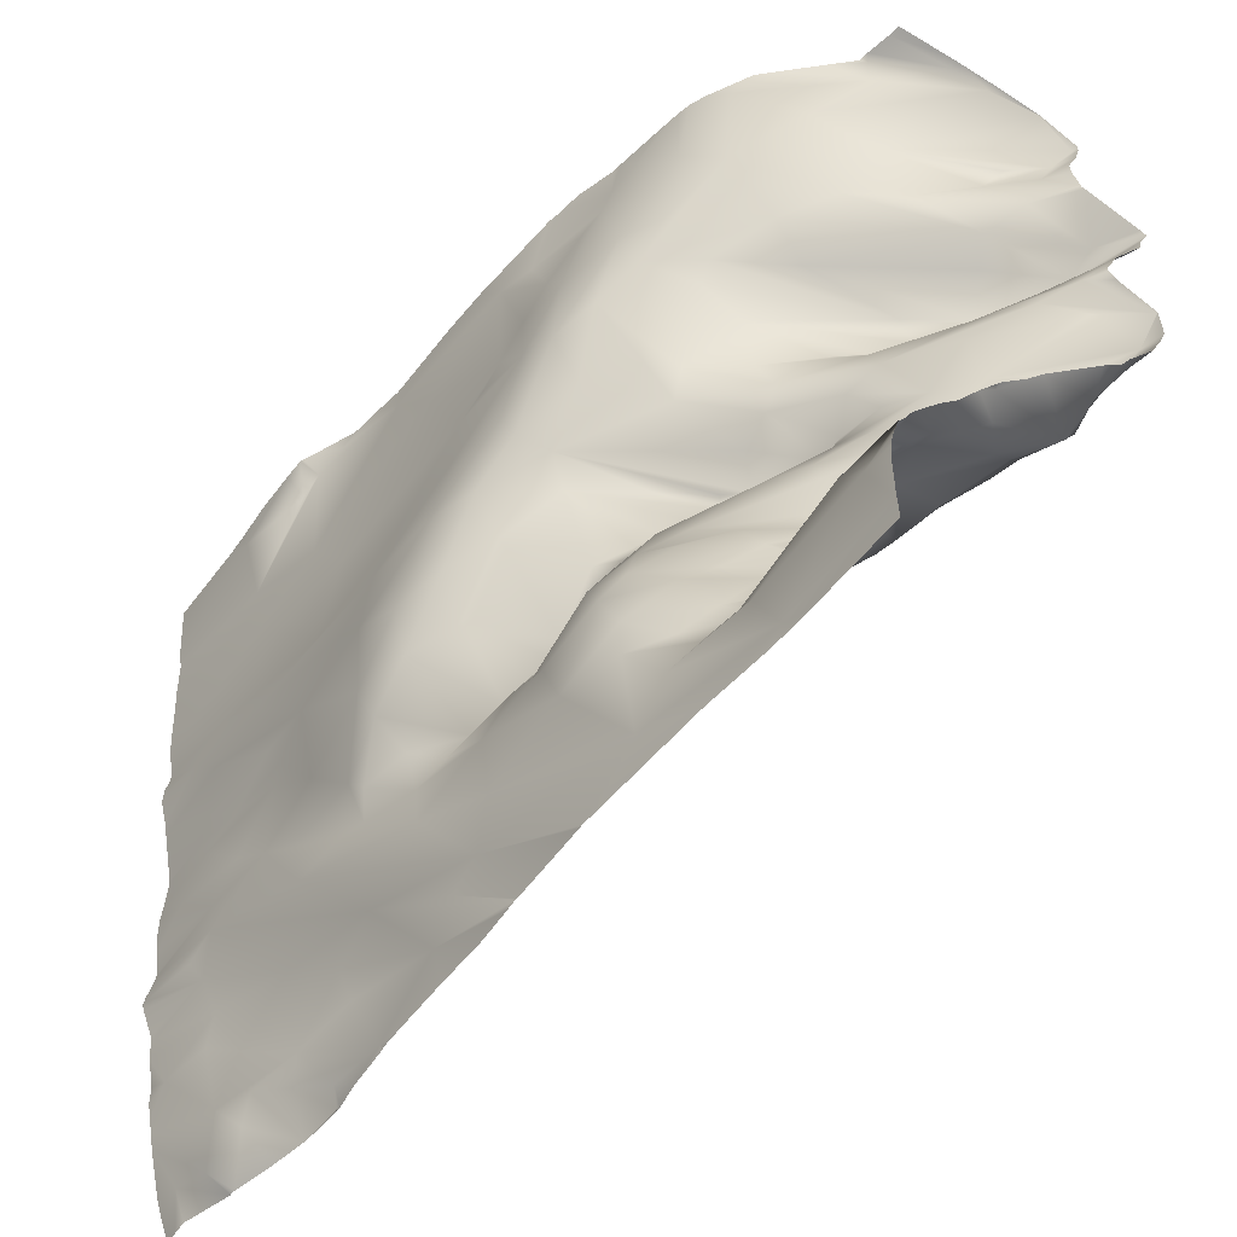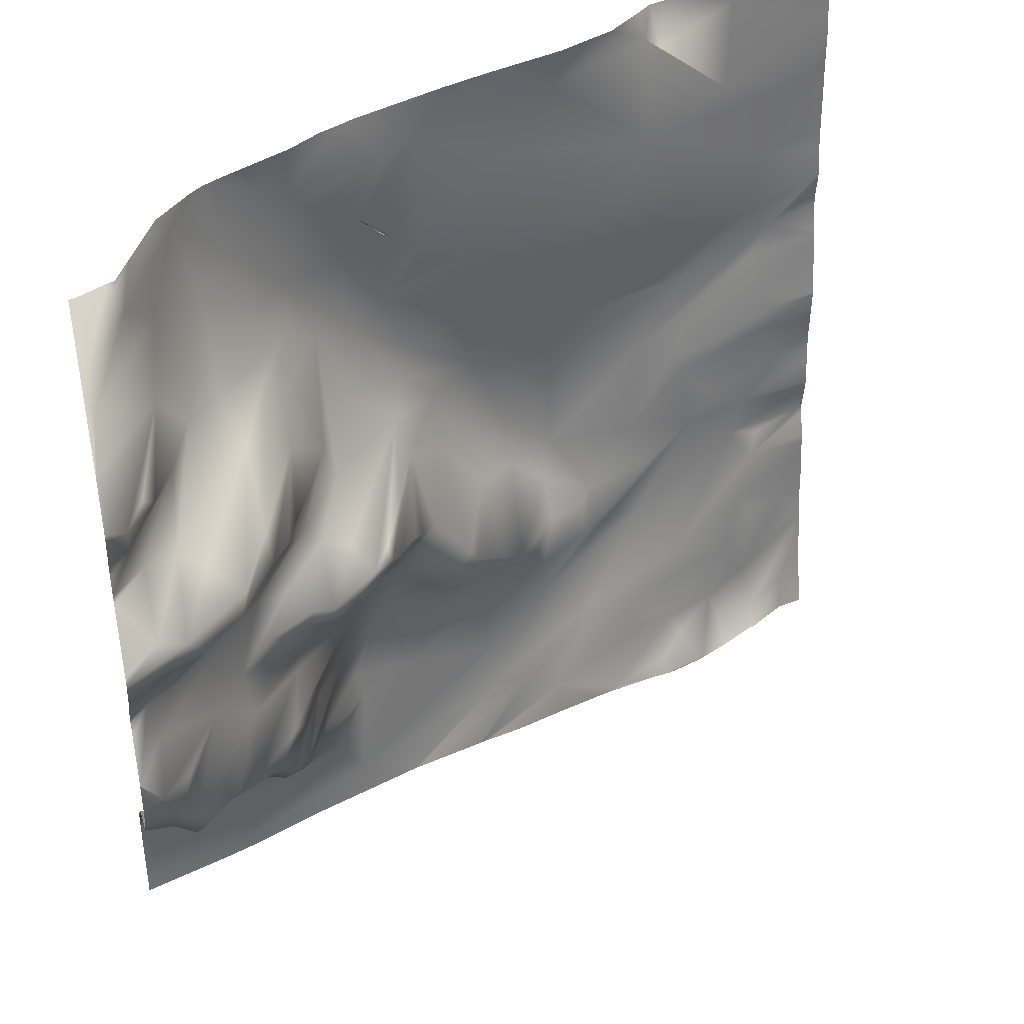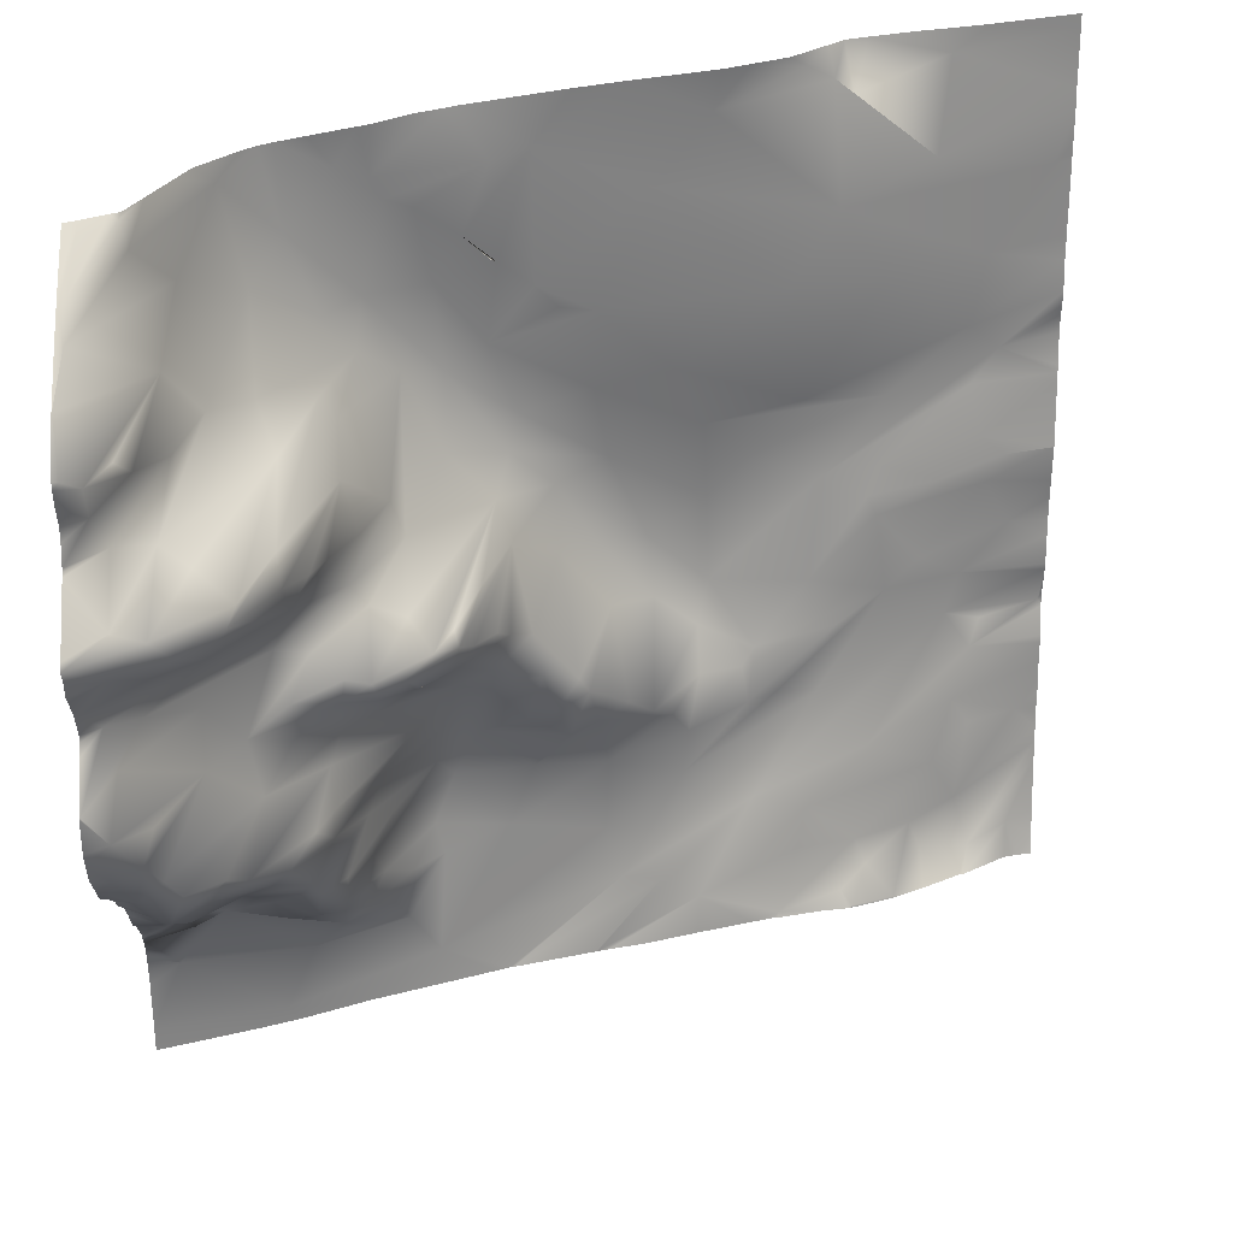
<metadata>
{"format":"obj","ext":"obj","renderer":"f3d","projection":"perspective","resolution":1024,"background":"white","views":[{"elev":-54.9,"azim":70.5,"up":"+Z"},{"elev":40.5,"azim":166.8,"up":"+Z"},{"elev":30.6,"azim":178.3,"up":"+Z"}]}
</metadata>
<code>
o lod_0_316_Cube
v 1238 37.11 -576.1
v 1238 40.92 -578.9
v 1239 45.69 -582.6
v 1238 48.87 -587.5
v 1232 30.84 -586.2
v 1234 29.7 -572.3
v 1234 30.13 -575
v 1231 24.21 -580.5
v 1227 17.34 -574
v 1225 17.35 -584.5
v 1222 13.53 -580.7
v 1228 27.81 -591.7
v 1219 12.76 -589.6
v 1224 22.49 -593.1
v 1216 11.34 -593.9
v 1215 9.528 -588.8
v 1219 17.5 -595.6
v 1213 8.409 -579.6
v 1223 25.99 -597.4
v 1217 10.62 -575.5
v 1232 41.22 -597.8
v 1222 35.94 -601.7
v 1231 34.13 -592.9
v 1218 17.2 -598
v 1234 41.09 -590.7
v 1212 8.174 -597.4
v 1235 42.95 -588.8
v 1237 47.19 -589
v 1237 45.51 -592.7
v 1236 44.21 -596.3
v 1235 50.44 -601.3
v 1232 49.48 -602.8
v 1229 41.55 -599.9
v 1225 42.78 -603
v 1236 50.53 -605.9
v 1230 48.35 -605.1
v 1226 44.56 -604.4
v 1233 45.3 -608.9
v 1239 49.94 -609.7
v 1229 40.11 -610.2
v 1237 47.07 -612.7
v 1157 -14.56 -574.4
v 1146 -17.02 -587.1
v 1154 -13.41 -603.6
v 1150 -14.89 -606.8
v 1148 -13.61 -626.9
v 1151 -12.3 -621.4
v 1154 -11.21 -631.9
v 1158 -10.16 -629.3
v 1149 -13.13 -618.6
v 1162 -8.267 -632
v 1152 -12.84 -616.2
v 1156 -10.73 -620.2
v 1163 -8.387 -623.1
v 1153 -13.28 -610.3
v 1163 -9.641 -617.8
v 1164 -8.494 -620.9
v 1169 -7.849 -618.1
v 1170 -6.175 -629.6
v 1162 -11.17 -610.4
v 1181 -4.81 -628.6
v 1177 -6.269 -614.9
v 1176 -3.636 -636.2
v 1181 -5.494 -619
v 1182 -4.713 -610.2
v 1171 -7.94 -609.3
v 1163 -10.47 -597
v 1192 -1.864 -612.3
v 1152 -14.45 -596
v 1168 -8.694 -588.3
v 1173 -6.325 -596
v 1185 -2.921 -603.1
v 1193 -0.51 -603.9
v 1193 0.177 -595.1
v 1187 -2.104 -583.1
v 1158 -12.67 -584.6
v 1169 -9.594 -575.1
v 1167 -10.59 -577.1
v 1181 -4.077 -576.2
v 1172 -7.915 -573.1
v 1199 1.873 -577.2
v 1214 9.077 -577.1
v 1203 4.066 -577.7
v 1210 7.175 -581
v 1209 5.569 -589.6
v 1206 5.009 -584.8
v 1208 5.193 -599.1
v 1202 3.589 -588.3
v 1203 4.316 -587.7
v 1199 2.335 -591.4
v 1204 3.36 -597
v 1197 1.366 -594.1
v 1201 2.33 -605.1
v 1202 3.559 -608.9
v 1208 7.952 -606.6
v 1197 1.192 -613.7
v 1212 16.35 -611.1
v 1203 7.033 -612.2
v 1213 16.69 -607
v 1187 -3.443 -622.6
v 1217 21.66 -602.1
v 1187 -1.902 -628.9
v 1222 37.35 -604.7
v 1193 -0.273 -621.7
v 1222 31.94 -610
v 1220 33.61 -605.4
v 1218 29.66 -606
v 1216 23.24 -607
v 1217 24.63 -611.7
v 1223 32.59 -613.8
v 1234 43.74 -613.9
v 1220 30.27 -615.6
v 1239 53 -618.3
v 1215 24.27 -614.1
v 1211 23.31 -616
v 1215 29.84 -619.4
v 1217 30.79 -618.3
v 1165 0.937 -666.9
v 1173 2.393 -666.6
v 1166 0.238 -665.3
v 1160 -0.704 -667
v 1163 -2.617 -663.8
v 1164 -3.099 -660.8
v 1158 -5.693 -660.5
v 1157 -5.818 -663.9
v 1153 -7.852 -658.7
v 1151 -7.525 -664.9
v 1147 -9.335 -663.2
v 1146 -11.93 -649.8
v 1152 -9.387 -649.8
v 1144 -14.92 -637.5
v 1154 -9.29 -646.8
v 1156 -6.859 -653.4
v 1152 -10.75 -640.9
v 1164 -4.782 -649.7
v 1170 -1.273 -655.3
v 1171 -0.118 -659.8
v 1182 4.25 -662.9
v 1176 -0.437 -653.3
v 1186 4.574 -660.3
v 1190 5.204 -659.4
v 1210 12.77 -663
v 1226 19.35 -665.3
v 1236 22.62 -656.9
v 1222 18.32 -658.3
v 1213 14.39 -657.7
v 1231 22.9 -650.2
v 1219 18.58 -655.2
v 1209 11.8 -651.3
v 1214 17.08 -653.8
v 1217 21.5 -650.9
v 1212 15.64 -650.7
v 1202 8.54 -650.1
v 1210 11.44 -647.9
v 1215 18.63 -648.7
v 1219 24.56 -649.3
v 1225 21.24 -652.5
v 1221 26.6 -648.3
v 1218 26.42 -646.3
v 1226 23.55 -648.8
v 1223 30.32 -643.4
v 1220 31.19 -642.3
v 1228 29.77 -643.5
v 1221 33.08 -640
v 1218 27.87 -642.9
v 1216 22.57 -643.9
v 1213 15.96 -643
v 1214 19.5 -640.8
v 1216 22.85 -638.8
v 1210 12.18 -639.7
v 1208 10.07 -642.6
v 1212 16.35 -636.4
v 1200 7.812 -643.2
v 1205 9.984 -637.5
v 1208 13.46 -634.3
v 1214 21 -635.1
v 1219 30.16 -636.5
v 1211 17.58 -632
v 1219 30.35 -633.2
v 1223 36.72 -635.6
v 1220 33.56 -633.6
v 1224 36.08 -637.7
v 1226 40.23 -634.2
v 1219 27.94 -629.6
v 1230 40.24 -636.6
v 1228 42.45 -632.6
v 1232 37.23 -641.2
v 1225 34.92 -628.5
v 1233 44.11 -636.3
v 1232 46.37 -631.6
v 1234 29.29 -645.6
v 1236 35.34 -642.5
v 1234 23.72 -651.5
v 1236 29.4 -647.4
v 1238 25.69 -651
v 1239 34.7 -641.4
v 1237 51.8 -622
v 1236 46.24 -632.3
v 1237 49.55 -627.6
v 1233 47.31 -629.2
v 1235 48.84 -626.6
v 1233 47.66 -623
v 1229 39.83 -622.3
v 1236 47.96 -616.8
v 1230 38.16 -616.5
v 1226 35.69 -621.6
v 1222 32.63 -619.8
v 1222 31.69 -624.4
v 1218 29.54 -621.6
v 1218 27.25 -626.3
v 1215 23.47 -626.5
v 1214 28.82 -621.8
v 1207 15.89 -628.4
v 1211 22.11 -624.8
v 1212 27.74 -620.3
v 1204 12.9 -630.7
v 1207 20.28 -623.6
v 1210 25.9 -622.2
v 1209 25.16 -619
v 1207 22.86 -619.8
v 1207 22.46 -618
v 1204 16.45 -616.5
v 1202 8.731 -616.3
v 1205 21.04 -620.6
v 1203 17.87 -621.2
v 1202 15.85 -622.6
v 1203 14.85 -627.4
v 1200 12.3 -624.6
v 1197 3.924 -620.1
v 1199 12.83 -629.3
v 1195 10.95 -630.9
v 1191 2.271 -627.5
v 1200 10.09 -636.1
v 1197 11.66 -634.4
v 1196 8.07 -639.4
v 1194 10.5 -632.7
v 1193 7.015 -638.5
v 1192 9.007 -634.2
v 1190 7.234 -636.1
v 1187 5.247 -638.5
v 1192 4.828 -644.9
v 1185 3.464 -640.1
v 1182 -3.138 -633.1
v 1182 0.311 -637
v 1183 1.185 -643.6
v 1178 -2.415 -637.9
v 1177 -1.893 -642
v 1184 1.364 -648.8
v 1192 5.502 -653
v 1167 -5.9 -635
v 1174 -3.675 -641.9
v 1169 -5.72 -643.1
v 1155 -11.15 -636.8
v 1151 -12.11 -638.1
v 1219 11.98 -571.9
v 1215 9.783 -571.9
v 1225 15.41 -571.9
v 1224 14.23 -571.9
v 1222 13.41 -571.9
v 1210 6.749 -571.9
v 1207 5.469 -571.9
v 1214 9.317 -571.9
v 1206 4.872 -571.9
v 1195 0.6205 -571.9
v 1189 -1.289 -571.9
v 1181 -4.059 -571.9
v 1178 -5.348 -571.9
v 1174 -7.011 -571.9
v 1161 -14.02 -571.9
v 1156 -15.1 -571.9
v 1170 -10.37 -571.9
v 1169 -11.46 -571.9
v 1166 -12.51 -571.9
v 1168 -11.73 -571.9
v 1144 -18.21 -579.5
v 1144 -17.83 -582.1
v 1153 -15.87 -571.9
v 1144 -17.75 -585.4
v 1144 -18.68 -571.9
v 1144 -18.59 -573.5
v 1144 -17.72 -586.3
v 1144 -17.7 -587.3
v 1144 -17.11 -598
v 1144 -16.47 -601.3
v 1144 -17.29 -595.3
v 1144 -17.57 -589.1
v 1144 -16.65 -603
v 1144 -16.92 -604.1
v 1144 -16.03 -610.4
v 1144 -15.87 -611.5
v 1144 -16.19 -609.6
v 1144 -17 -606.2
v 1144 -14.61 -618.5
v 1144 -14.61 -618.5
v 1144 -14.75 -622.6
v 1144 -14.6 -618.6
v 1144 -14.89 -624.8
v 1144 -14.83 -627.6
v 1144 -14.23 -633.3
v 1144 -14.19 -632.6
v 1144 -14.88 -636.6
v 1144 -14.55 -629.3
v 1144 -15.02 -637.4
v 1144 -14.79 -638.3
v 1144 -13.69 -641.4
v 1224 18.9 -667.2
v 1217 15.96 -667.2
v 1204 11.33 -667.2
v 1203 10.75 -667.2
v 1202 10.66 -667.2
v 1193 8.215 -667.2
v 1193 8.119 -667.2
v 1192 7.861 -667.2
v 1188 6.825 -667.2
v 1182 5.112 -667.2
v 1176 3.361 -667.2
v 1173 2.604 -667.2
v 1168 1.525 -667.2
v 1165 1.133 -667.2
v 1174 2.664 -667.2
v 1173 2.631 -667.2
v 1165 1.104 -667.2
v 1165 0.9384 -667.2
v 1165 0.9777 -667.2
v 1161 -0.5196 -667.2
v 1157 -2.456 -667.2
v 1152 -4.829 -667.2
v 1152 -5.024 -667.2
v 1144 -13.57 -642.2
v 1144 -13.37 -644.7
v 1144 -12.73 -648.2
v 1144 -12.71 -650.5
v 1144 -12.31 -652.5
v 1144 -11.66 -656.2
v 1144 -10.36 -662.3
v 1144 -12.03 -654.2
v 1145 -8.495 -667.2
v 1144 -8.771 -667.2
v 1144 -9.494 -665.1
v 1147 -8.118 -667.2
v 1152 -5.021 -667.2
v 1239 36.4 -575.4
v 1239 31.28 -571.9
v 1238 30.76 -571.9
v 1239 37.83 -576.3
v 1239 41.08 -578.8
v 1239 45.76 -582.7
v 1239 45.65 -582.6
v 1239 49.21 -587.3
v 1239 49.17 -588.1
v 1239 48.65 -590.1
v 1239 47.63 -592.4
v 1239 47.73 -593.9
v 1235 29.44 -571.9
v 1234 29 -571.9
v 1233 25.89 -571.9
v 1229 19.32 -571.9
v 1230 21.95 -571.9
v 1239 23.75 -656.9
v 1239 24.04 -655.2
v 1239 48.33 -596
v 1239 48.74 -596.6
v 1239 53.77 -601.9
v 1239 48.35 -596.3
v 1239 52.34 -606.8
v 1239 50.14 -609.7
v 1239 53.26 -605.8
v 1239 53.5 -604.3
v 1239 54.36 -602.6
v 1239 50.12 -609.8
v 1239 48.85 -612.4
v 1239 48.89 -613.1
v 1239 49.55 -614.3
v 1239 53.05 -618.3
v 1239 53.05 -618.4
v 1239 53.08 -622.1
v 1239 52.48 -623.7
v 1239 51.29 -626.2
v 1239 48.58 -629.3
v 1239 47.7 -630.6
v 1239 45.63 -632
v 1239 39.41 -637
v 1239 37.69 -638.8
v 1239 34.97 -640.9
v 1239 34.43 -641.5
v 1239 32.76 -643.4
v 1239 30.48 -646.3
v 1239 28.82 -647.7
v 1239 26.74 -649.8
v 1239 25.9 -650.8
v 1239 25.67 -651.4
v 1239 24.83 -652.6
v 1239 24.78 -652.4
v 1239 23.62 -658.8
v 1239 23.63 -664.4
v 1239 23.73 -667.2
v 1229 20.46 -667.2
f 1 342 345
f 345 2 1
f 2 348 3
f 347 4 3
f 4 349 350
f 5 3 4
f 2 3 5
f 354 1 6
f 6 1 7
f 7 1 2
f 7 2 8
f 8 2 5
f 9 7 8
f 10 9 8
f 11 9 10
f 8 5 12
f 10 8 12
f 11 10 13
f 10 12 14
f 13 10 15
f 10 14 15
f 16 11 13
f 16 13 15
f 15 14 17
f 18 11 16
f 17 14 19
f 20 11 18
f 259 11 20
f 14 21 19
f 14 12 21
f 17 19 22
f 12 23 21
f 17 22 24
f 15 17 24
f 12 25 23
f 12 5 25
f 26 15 24
f 26 16 15
f 5 27 25
f 5 28 27
f 27 28 25
f 5 4 28
f 28 350 351
f 25 28 29
f 351 29 28
f 25 29 23
f 29 352 353
f 23 29 30
f 23 30 21
f 30 361 364
f 29 353 361
f 30 31 21
f 30 362 31
f 31 362 363
f 21 31 32
f 31 369 32
f 33 21 32
f 19 21 33
f 19 33 34
f 33 32 34
f 19 34 22
f 369 35 32
f 34 32 36
f 32 35 36
f 22 34 37
f 34 36 37
f 36 35 38
f 35 367 365
f 38 35 39
f 365 39 35
f 36 38 40
f 37 36 40
f 38 39 41
f 40 38 41
f 39 366 370
f 39 371 41
f 43 286 282
f 46 302 298
f 47 49 46
f 46 49 48
f 48 49 51
f 50 294 52
f 50 53 47
f 50 52 53
f 47 54 49
f 53 54 47
f 49 54 51
f 45 289 291
f 52 56 53
f 55 56 52
f 53 57 54
f 53 56 57
f 58 56 55
f 56 58 57
f 55 45 58
f 57 59 54
f 57 58 59
f 54 59 51
f 45 60 58
f 44 60 45
f 58 61 59
f 60 62 58
f 59 61 63
f 59 63 51
f 62 64 58
f 64 61 58
f 65 62 60
f 62 65 64
f 44 66 60
f 60 66 65
f 44 67 66
f 65 68 64
f 69 67 44
f 69 286 43
f 69 70 67
f 43 70 69
f 67 71 66
f 70 71 67
f 72 65 66
f 71 72 66
f 72 73 65
f 73 68 65
f 71 74 72
f 74 73 72
f 70 75 71
f 75 74 71
f 76 70 43
f 77 70 76
f 42 78 76
f 78 77 76
f 273 78 42
f 77 79 70
f 79 75 70
f 80 79 77
f 80 267 79
f 75 79 81
f 83 82 18
f 82 20 18
f 83 18 84
f 84 18 85
f 85 18 16
f 83 84 86
f 84 85 86
f 81 83 86
f 85 16 87
f 87 16 26
f 86 85 88
f 81 86 88
f 89 86 88
f 81 88 90
f 75 81 90
f 75 90 74
f 88 85 91
f 90 88 91
f 91 85 87
f 90 92 74
f 92 90 91
f 74 92 91
f 73 74 91
f 73 91 93
f 91 87 93
f 73 93 68
f 93 87 94
f 68 93 94
f 87 95 94
f 87 26 95
f 68 94 96
f 95 26 97
f 94 95 98
f 98 95 97
f 94 98 96
f 26 99 97
f 26 24 99
f 68 96 100
f 64 68 100
f 64 100 61
f 99 24 101
f 24 22 101
f 61 100 102
f 101 22 103
f 22 37 103
f 100 104 102
f 100 96 104
f 103 37 105
f 37 40 105
f 101 103 106
f 106 103 105
f 101 106 107
f 107 106 105
f 101 107 108
f 107 105 108
f 99 101 108
f 99 108 109
f 108 105 109
f 97 99 109
f 40 110 105
f 109 105 110
f 40 111 110
f 40 41 111
f 109 110 112
f 111 41 113
f 114 109 112
f 97 109 114
f 113 373 374
f 41 372 373
f 114 115 97
f 97 115 98
f 115 114 116
f 114 117 116
f 114 112 117
f 118 322 323
f 118 319 322
f 119 320 321
f 120 319 118
f 119 318 120
f 118 325 121
f 122 120 118
f 121 122 118
f 122 123 120
f 123 119 120
f 124 122 121
f 124 123 122
f 124 121 125
f 125 326 327
f 126 124 125
f 126 123 124
f 127 327 328
f 126 125 127
f 127 341 128
f 128 341 340
f 339 128 337
f 129 333 332
f 130 126 129
f 129 132 130
f 130 133 126
f 130 132 133
f 133 123 126
f 134 304 131
f 132 135 133
f 134 135 132
f 133 136 123
f 135 136 133
f 136 137 123
f 123 137 119
f 136 138 137
f 137 138 119
f 135 139 136
f 139 138 136
f 138 316 119
f 119 316 320
f 138 314 315
f 138 313 314
f 312 138 139
f 140 312 139
f 140 310 311
f 139 141 140
f 141 310 140
f 142 307 308
f 143 397 306
f 395 397 143
f 143 307 142
f 142 309 141
f 144 395 143
f 144 359 394
f 145 144 143
f 146 145 143
f 142 146 143
f 145 147 144
f 148 145 146
f 148 147 145
f 149 146 142
f 150 148 146
f 149 150 146
f 151 148 150
f 152 150 149
f 152 151 150
f 153 149 142
f 149 154 152
f 154 149 153
f 155 151 152
f 154 155 152
f 151 156 148
f 155 156 151
f 156 157 148
f 157 147 148
f 158 157 156
f 155 159 156
f 159 158 156
f 158 160 157
f 160 147 157
f 158 161 160
f 159 162 158
f 162 161 158
f 163 160 161
f 160 163 147
f 164 161 162
f 164 163 161
f 165 162 159
f 166 159 155
f 166 165 159
f 167 166 155
f 167 155 154
f 168 165 166
f 168 166 167
f 169 162 165
f 169 165 168
f 169 164 162
f 170 168 167
f 170 169 168
f 171 167 154
f 170 167 171
f 153 171 154
f 172 169 170
f 171 153 173
f 174 170 171
f 173 174 171
f 175 172 170
f 175 170 174
f 176 169 172
f 176 172 175
f 176 177 169
f 169 177 164
f 178 176 175
f 179 177 176
f 178 179 176
f 177 180 164
f 179 181 177
f 181 180 177
f 180 182 164
f 164 182 163
f 181 183 180
f 180 183 182
f 184 181 179
f 184 183 181
f 178 184 179
f 182 183 185
f 182 185 163
f 186 185 183
f 185 187 163
f 188 186 183
f 184 188 183
f 186 189 185
f 185 189 187
f 188 190 186
f 190 189 186
f 187 191 163
f 163 191 147
f 187 189 192
f 187 192 191
f 147 191 193
f 192 194 191
f 191 194 193
f 193 393 147
f 393 144 147
f 194 195 193
f 195 392 193
f 194 389 195
f 387 194 192
f 195 390 391
f 192 386 387
f 189 196 192
f 196 385 386
f 383 196 189
f 196 384 385
f 113 374 375
f 375 197 113
f 197 376 377
f 198 381 382
f 382 189 198
f 198 380 381
f 190 198 189
f 199 378 379
f 379 198 199
f 377 199 197
f 190 200 198
f 201 199 198
f 200 201 198
f 201 197 199
f 200 190 188
f 202 197 201
f 203 201 200
f 203 202 201
f 203 197 202
f 188 203 200
f 204 113 197
f 204 197 203
f 111 113 204
f 205 111 204
f 205 204 203
f 110 111 205
f 206 205 203
f 110 205 206
f 206 203 188
f 110 206 112
f 112 206 207
f 117 112 207
f 208 206 188
f 117 207 209
f 207 206 209
f 209 206 208
f 116 117 209
f 208 188 210
f 209 208 210
f 210 188 184
f 210 184 211
f 211 209 210
f 211 184 178
f 116 209 212
f 212 209 211
f 213 211 178
f 213 178 175
f 212 211 214
f 214 211 213
f 116 212 215
f 215 212 214
f 216 213 175
f 216 175 174
f 217 214 213
f 218 215 214
f 218 214 217
f 219 116 215
f 219 115 116
f 98 115 219
f 220 215 218
f 219 215 220
f 220 218 217
f 98 219 221
f 221 219 220
f 222 98 221
f 222 221 220
f 98 222 223
f 223 222 220
f 96 98 223
f 224 220 217
f 223 220 224
f 225 224 217
f 223 224 225
f 225 217 226
f 223 225 226
f 226 217 227
f 217 213 227
f 227 213 216
f 228 223 226
f 228 226 227
f 96 223 229
f 229 223 228
f 96 229 104
f 228 227 230
f 230 227 216
f 229 228 231
f 228 230 231
f 104 229 232
f 229 231 232
f 104 232 102
f 230 216 233
f 233 216 174
f 231 230 234
f 234 230 233
f 235 233 174
f 234 233 235
f 235 174 173
f 231 234 236
f 236 234 235
f 232 231 236
f 237 235 173
f 236 235 237
f 238 232 236
f 238 236 237
f 232 238 239
f 239 238 237
f 102 232 239
f 239 237 240
f 102 239 240
f 237 173 241
f 241 173 153
f 240 237 242
f 237 241 242
f 243 102 240
f 61 102 243
f 244 240 242
f 243 240 244
f 61 243 63
f 244 242 245
f 242 241 245
f 243 244 246
f 246 244 245
f 63 243 246
f 246 245 247
f 63 246 247
f 241 248 245
f 247 245 248
f 241 153 249
f 248 241 249
f 153 142 249
f 249 142 141
f 248 249 141
f 63 247 250
f 51 63 250
f 250 247 251
f 251 247 248
f 250 251 51
f 252 248 141
f 251 248 252
f 51 251 252
f 252 141 139
f 253 51 252
f 253 252 139
f 48 51 253
f 253 139 135
f 48 299 300
f 253 135 134
f 131 254 134
f 131 253 254
f 254 253 134
f 267 266 79
f 337 338 339
f 295 296 47
f 389 390 195
f 274 77 78
f 292 288 45
f 283 69 44
f 261 82 83
f 255 259 20
f 303 301 131
f 325 326 121
f 291 292 45
f 329 134 132
f 266 265 79
f 263 83 81
f 296 50 47
f 290 55 52
f 299 131 301
f 256 82 262
f 304 303 131
f 358 9 357
f 321 317 119
f 277 270 42
f 330 132 129
f 276 43 278
f 360 359 144
f 281 278 43
f 331 330 129
f 258 9 11
f 280 277 42
f 356 7 358
f 265 81 79
f 264 263 81
f 336 126 127
f 332 331 129
f 282 281 43
f 348 347 3
f 344 342 1
f 284 45 287
f 323 324 118
f 275 76 276
f 275 280 42
f 284 283 44
f 371 372 41
f 294 290 52
f 300 302 48
f 334 127 128
f 335 334 128
f 271 268 80
f 298 297 46
f 271 77 272
f 295 46 297
f 368 367 35
f 256 255 20
f 269 273 42
f 356 355 6
f 260 262 82
f 288 287 45
f 270 269 42
f 257 357 9
f 355 354 6
f 345 346 2
f 2 346 348
f 347 349 4
f 354 344 1
f 259 258 11
f 28 4 350
f 351 352 29
f 30 29 361
f 30 364 362
f 31 363 369
f 369 368 35
f 365 366 39
f 39 370 371
f 46 48 302
f 50 293 294
f 45 55 289
f 69 285 286
f 273 274 78
f 80 268 267
f 113 41 373
f 120 318 319
f 119 317 318
f 118 324 325
f 125 121 326
f 127 125 327
f 127 328 341
f 335 128 339
f 128 340 337
f 129 126 333
f 134 305 304
f 138 315 316
f 312 313 138
f 140 311 312
f 141 309 310
f 395 396 397
f 143 306 307
f 142 308 309
f 144 394 395
f 193 392 393
f 393 360 144
f 195 391 392
f 194 388 389
f 387 388 194
f 192 196 386
f 383 384 196
f 375 376 197
f 382 383 189
f 379 380 198
f 377 378 199
f 48 253 299
f 274 272 77
f 283 285 69
f 261 260 82
f 329 305 134
f 263 261 83
f 296 293 50
f 290 289 55
f 299 253 131
f 256 20 82
f 358 7 9
f 330 329 132
f 276 76 43
f 258 257 9
f 280 279 277
f 356 6 7
f 265 264 81
f 336 333 126
f 344 343 342
f 284 44 45
f 275 42 76
f 334 336 127
f 271 80 77
f 295 47 46

</code>
